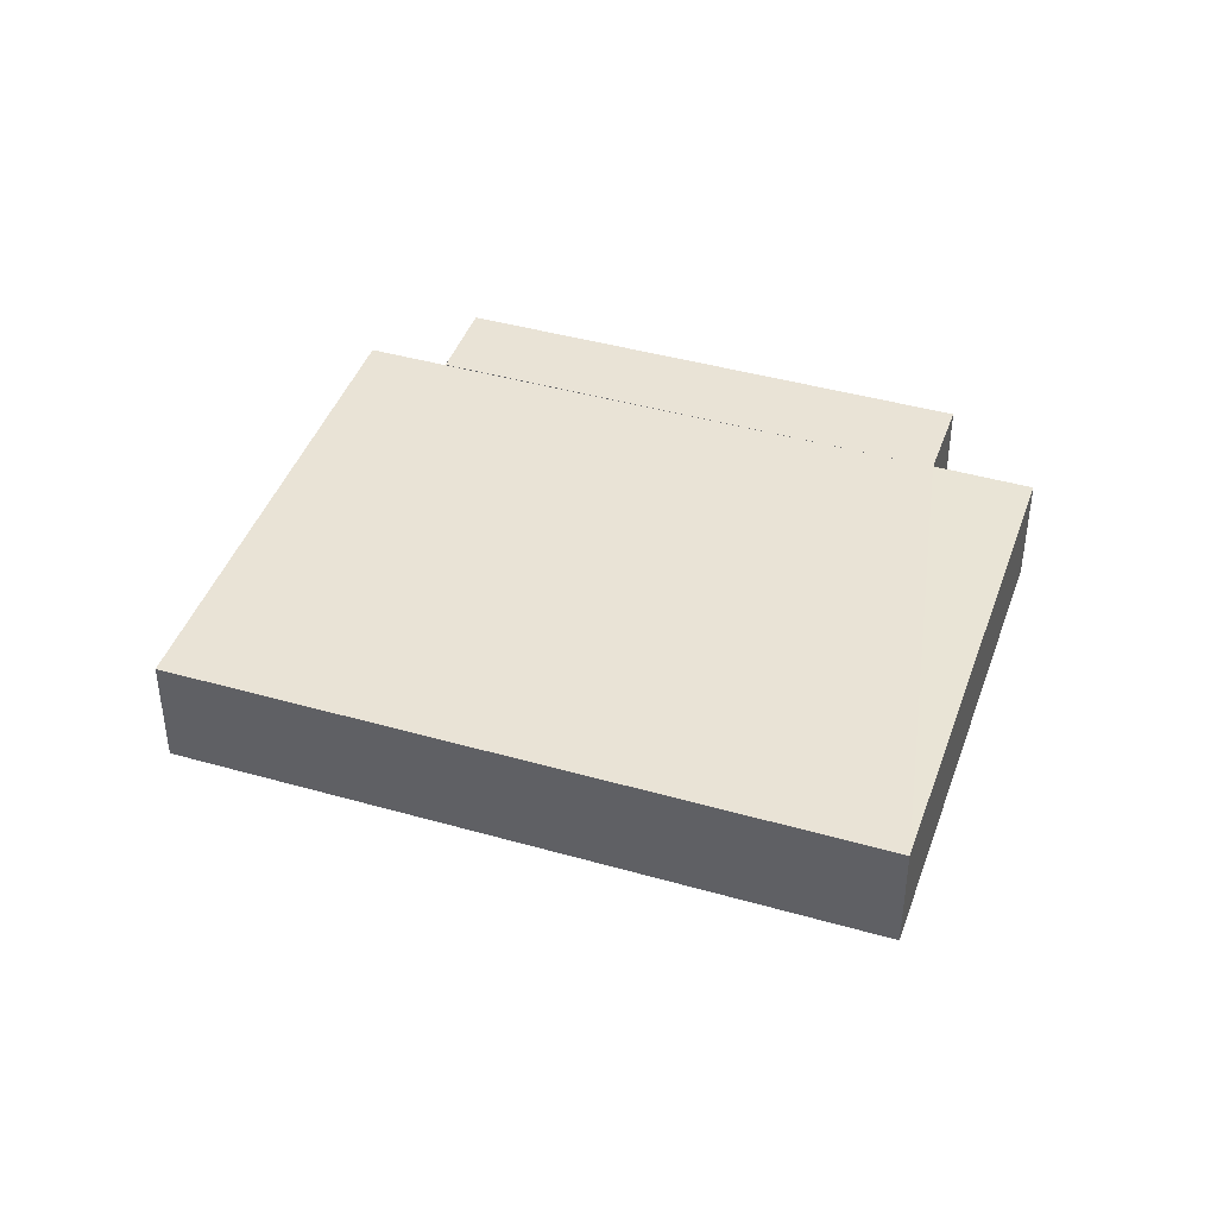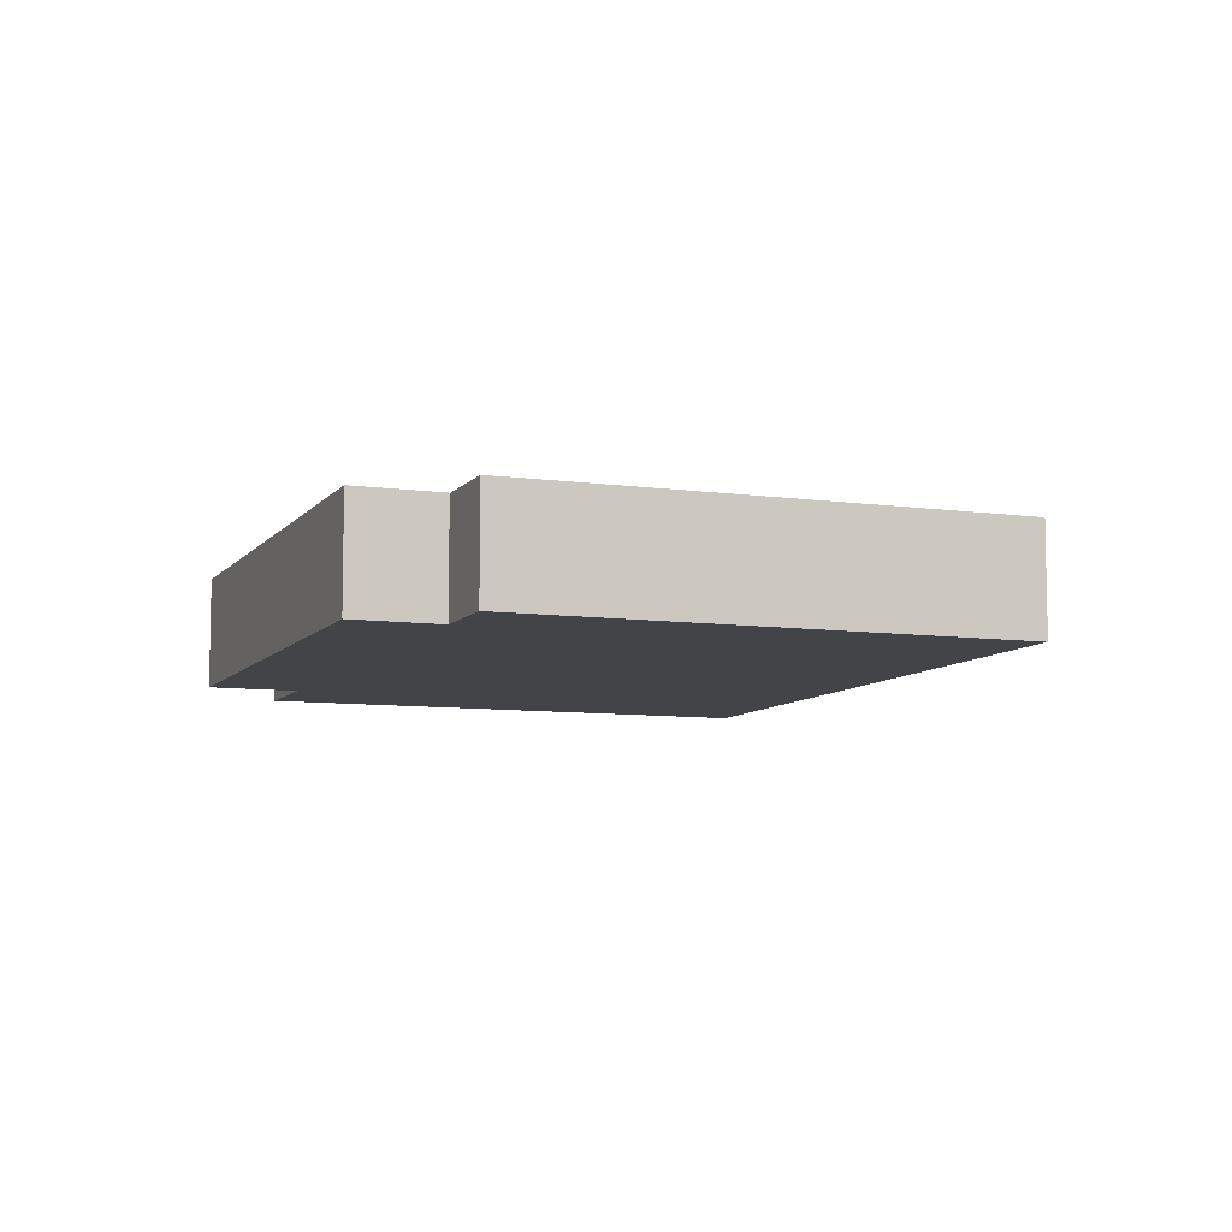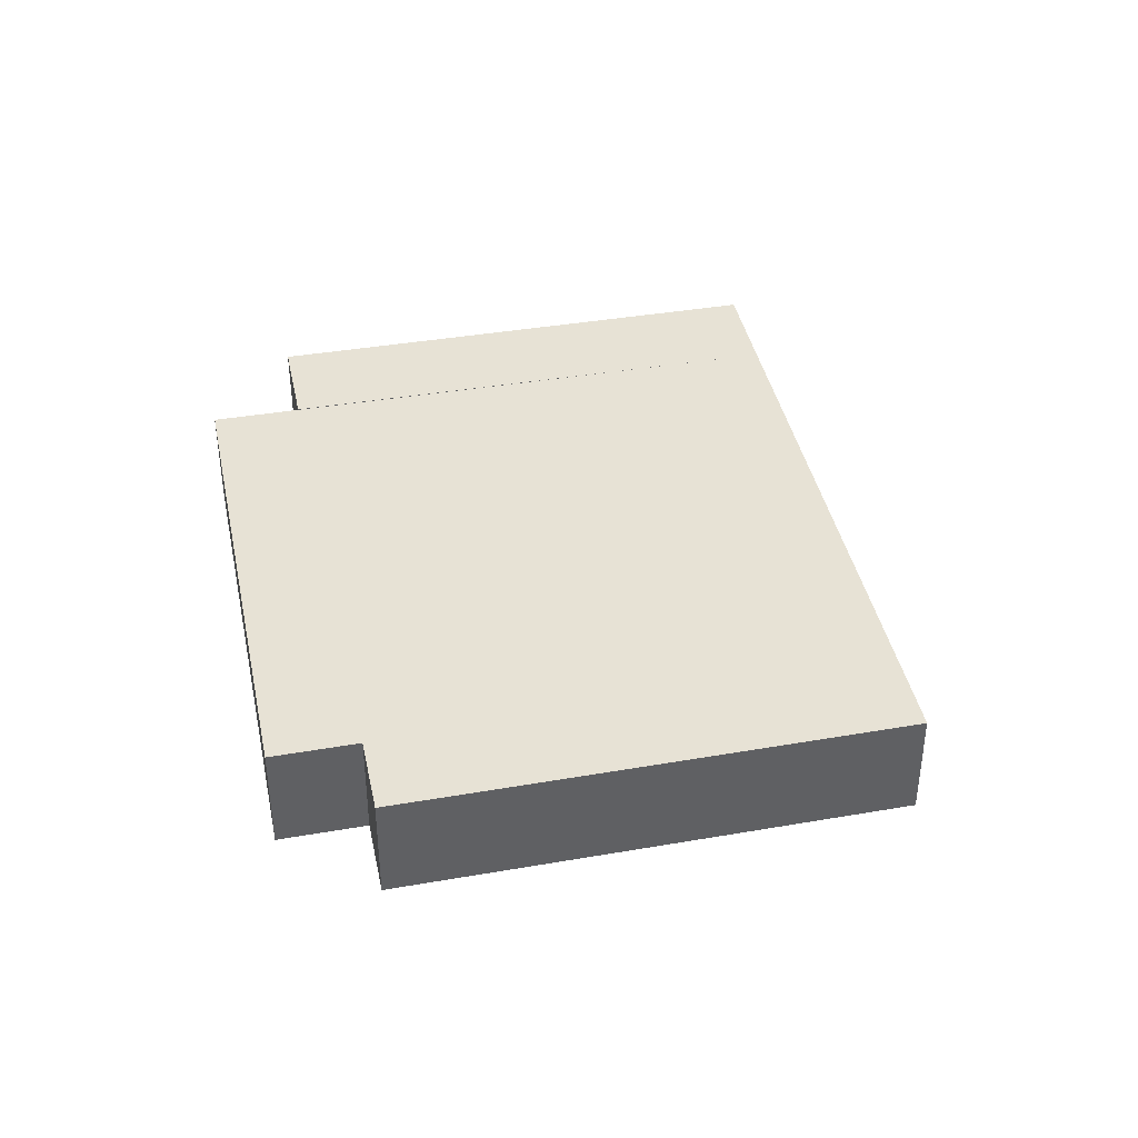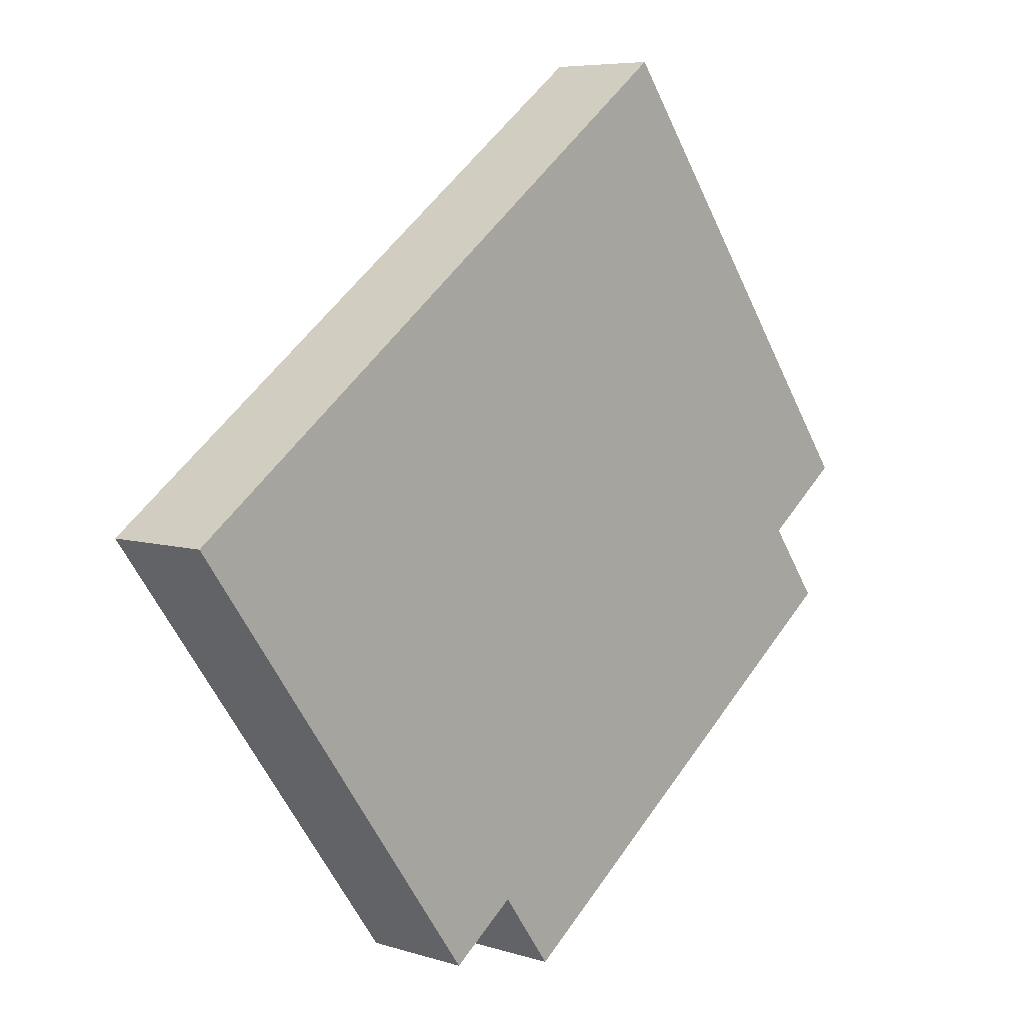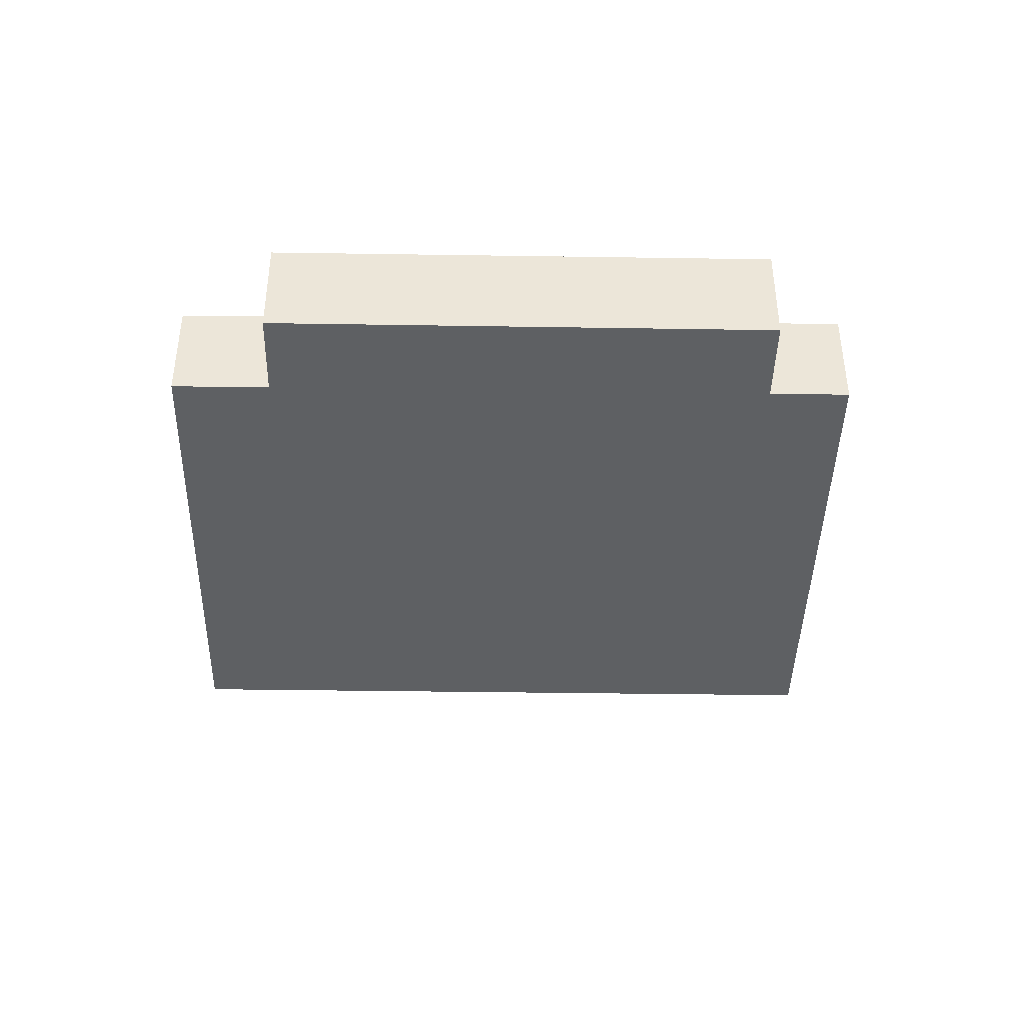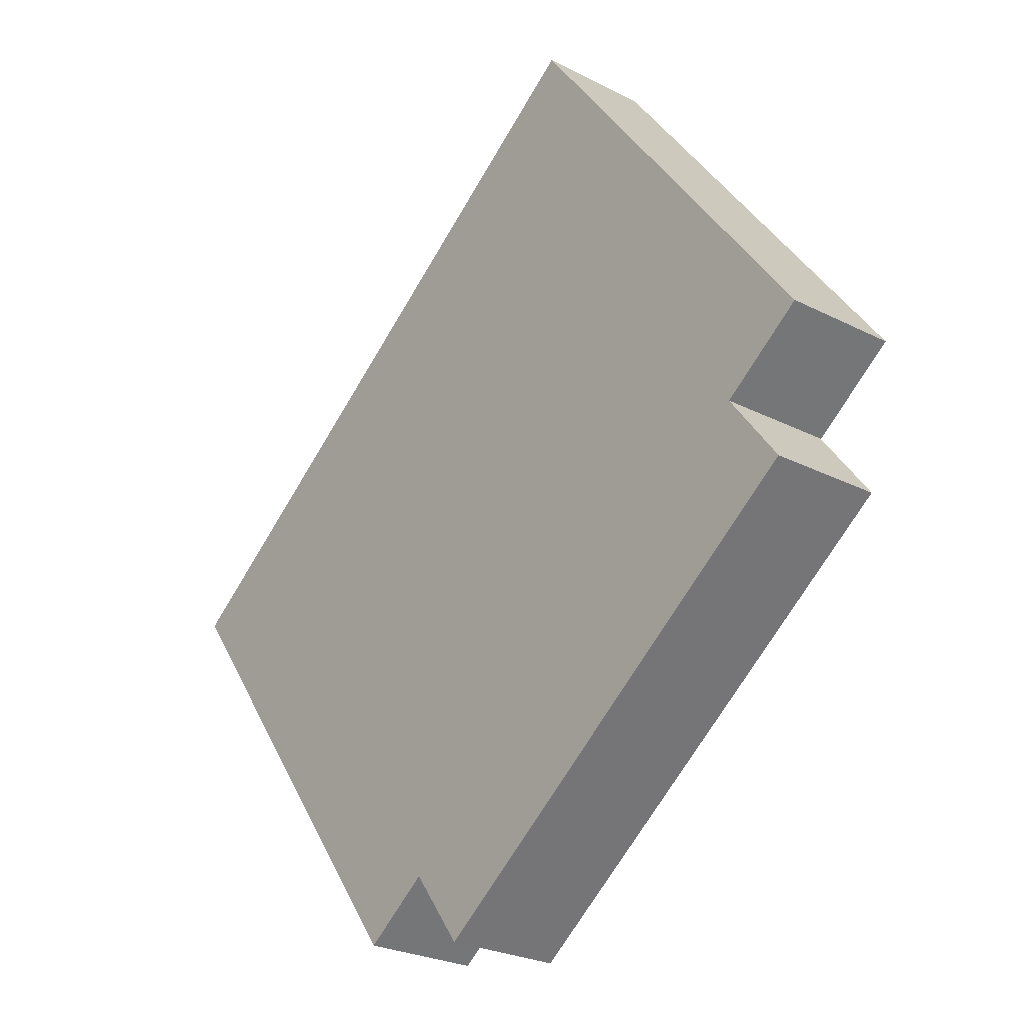
<metadata>
{"format":"obj","ext":"obj","renderer":"f3d","projection":"perspective","resolution":1024,"background":"white","views":[{"elev":42.2,"azim":-17.7,"up":"+Y"},{"elev":-8.1,"azim":-147.4,"up":"+Y"},{"elev":40.5,"azim":-138.2,"up":"+Y"},{"elev":6.5,"azim":-47.4,"up":"+Z"},{"elev":-42.5,"azim":142.4,"up":"+Y"},{"elev":-25.7,"azim":50.7,"up":"+Z"}]}
</metadata>
<code>
v  18.34 5.436 -18.17
v  20.96 1.332e-15 -21.75
v  18.34 1.112e-15 -18.16
v  20.96 5.436 -21.75
v  41.8 5.41 -6.314
v  41.8 3.866e-16 -6.314
v  39.14 5.41 -2.721
v  39.14 1.666e-16 -2.721
v  18.34 5.41 -18.17
v  43.17 5.41 0.2749
v  43.17 -1.684e-17 0.275
v  39.14 5.436 -2.721
v  27.97 5.41 20.77
v  27.97 -1.272e-15 20.77
v  23.93 -1.089e-15 17.78
v  23.93 5.41 17.78
v  3.298 -1.5e-16 2.45
v  3.298 5.41 2.449
v  0 0 0
v  0.0001155 5.41 -0.0001713
v  15.04 1.262e-15 -20.61
v  15.04 5.41 -20.61
g defaultobject
f 1 2 3
f 2 1 4
f 2 5 6
f 5 2 4
f 6 7 8
f 7 6 5
f 1 9 7
f 8 10 11
f 10 8 12
f 11 13 14
f 13 11 10
f 13 15 14
f 15 13 16
f 12 7 16
f 16 17 15
f 17 16 18
f 18 19 17
f 19 18 20
f 20 21 19
f 21 20 22
f 21 9 3
f 9 21 22
f 6 3 2
f 3 6 8
f 11 15 8
f 15 11 14
f 17 8 15
f 8 17 3
f 19 3 17
f 3 19 21
f 5 1 7
f 1 5 4
f 12 13 10
f 13 12 16
f 7 18 16
f 18 7 9
f 9 20 18
f 20 9 22

</code>
